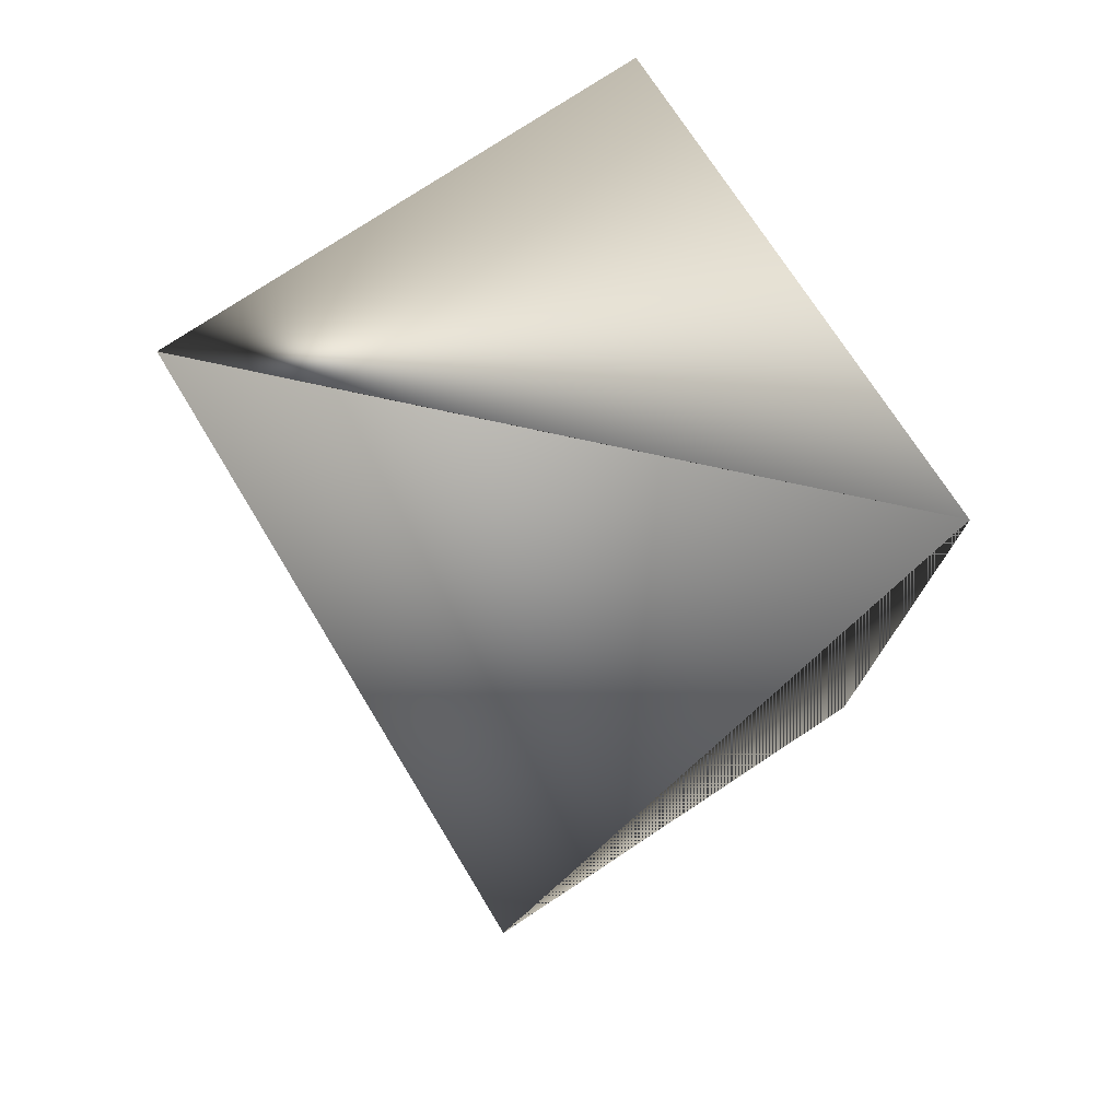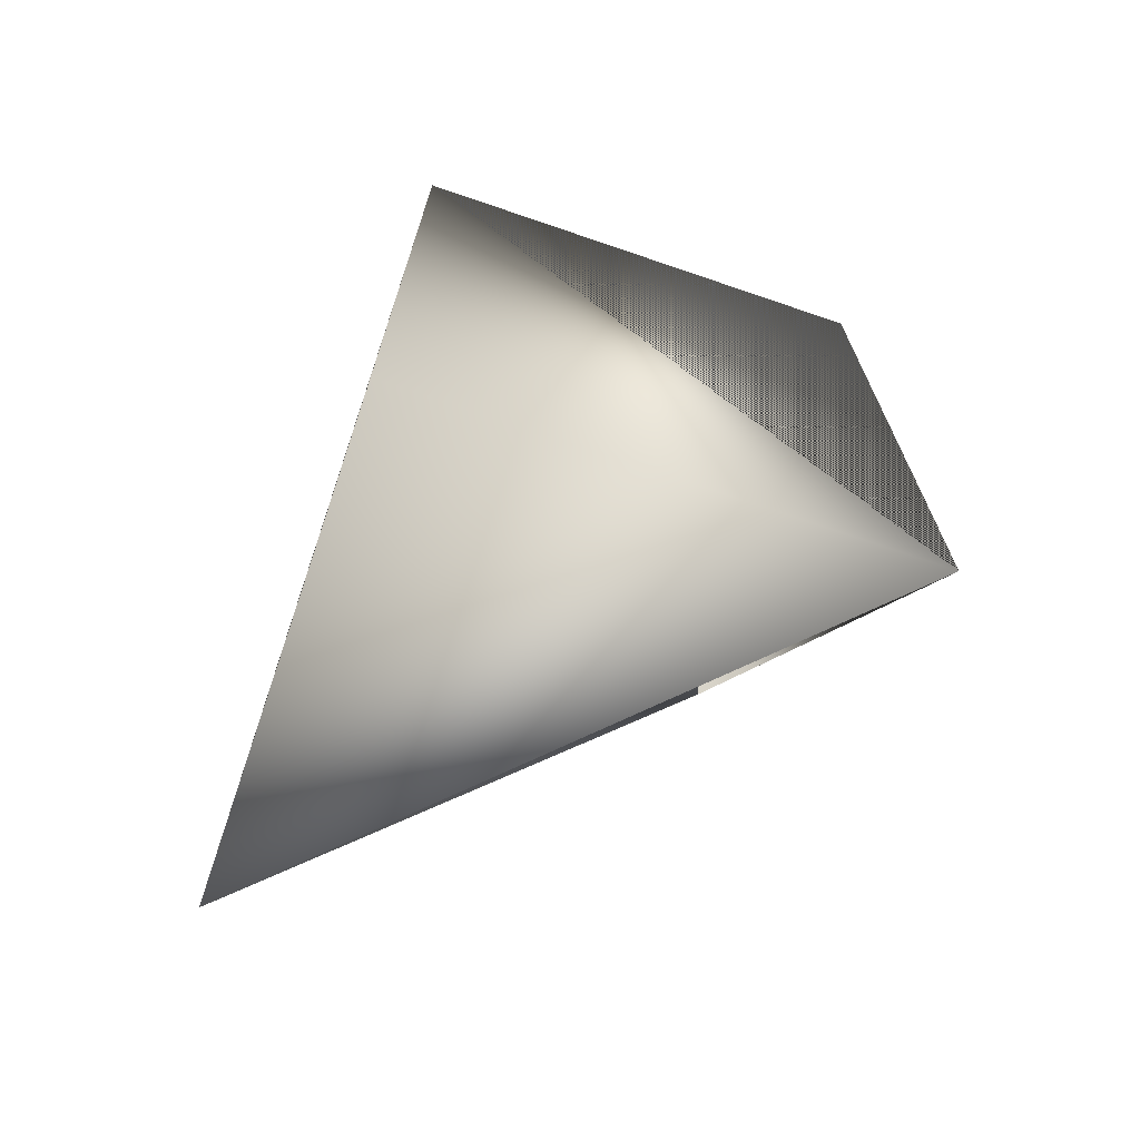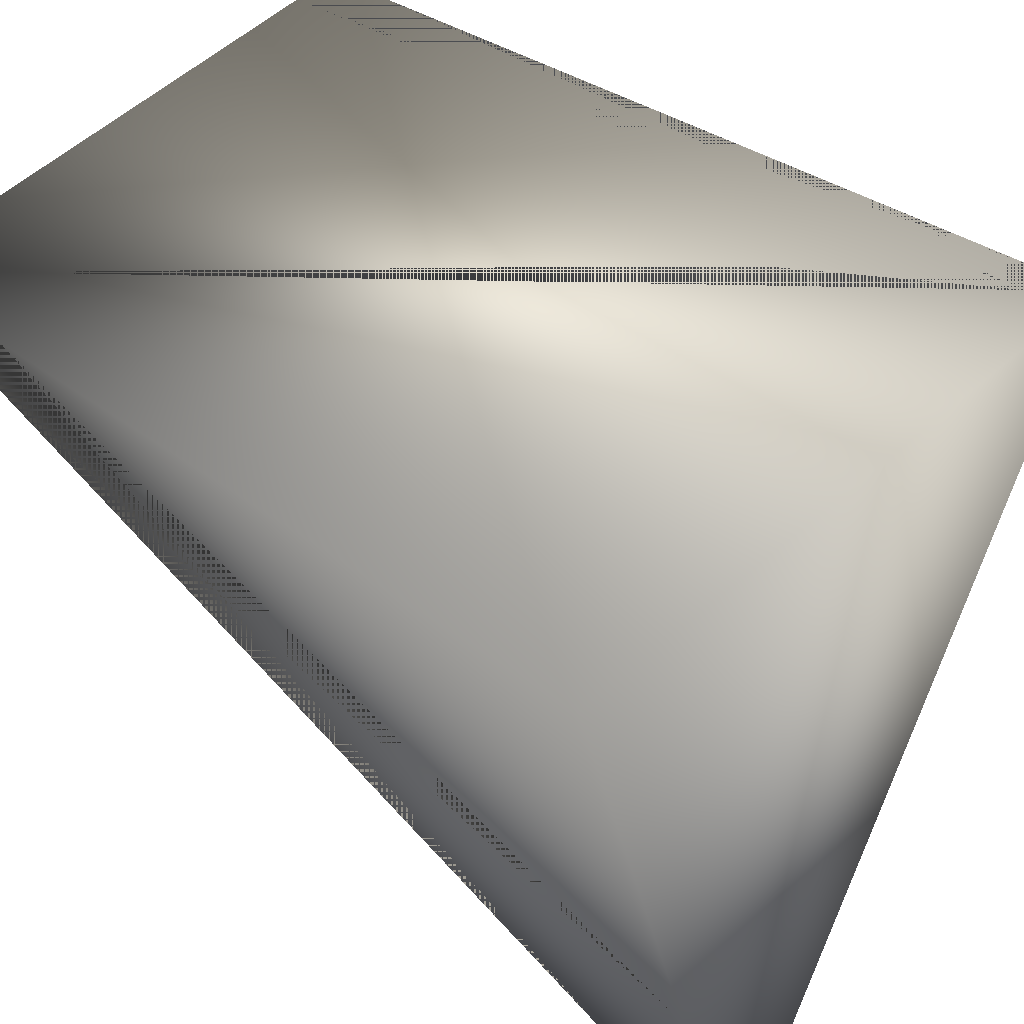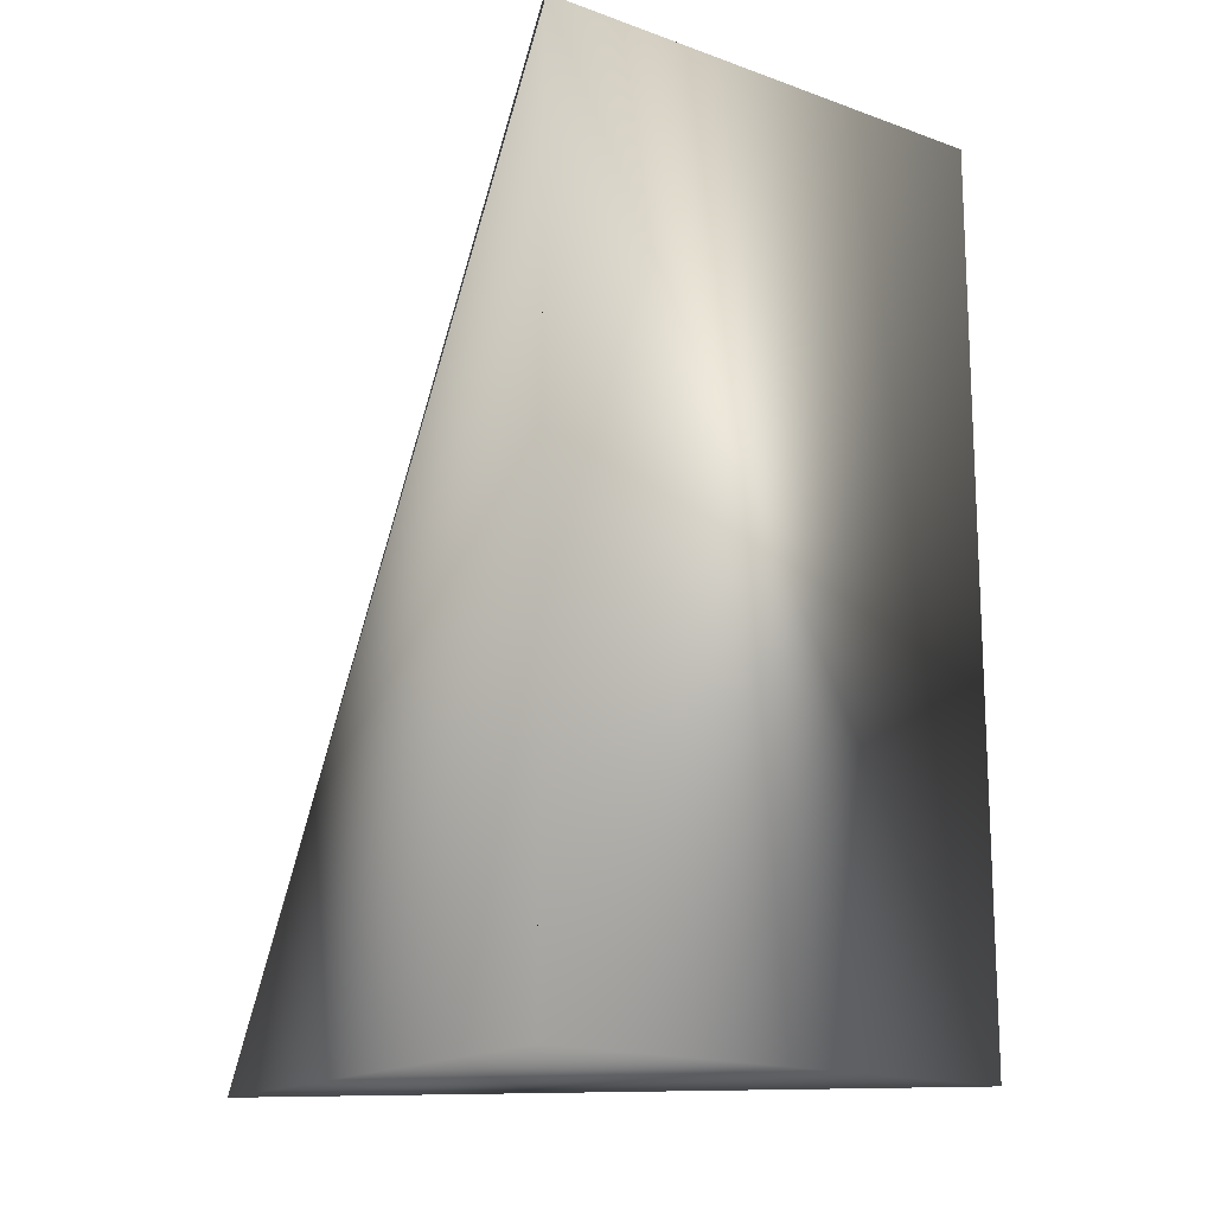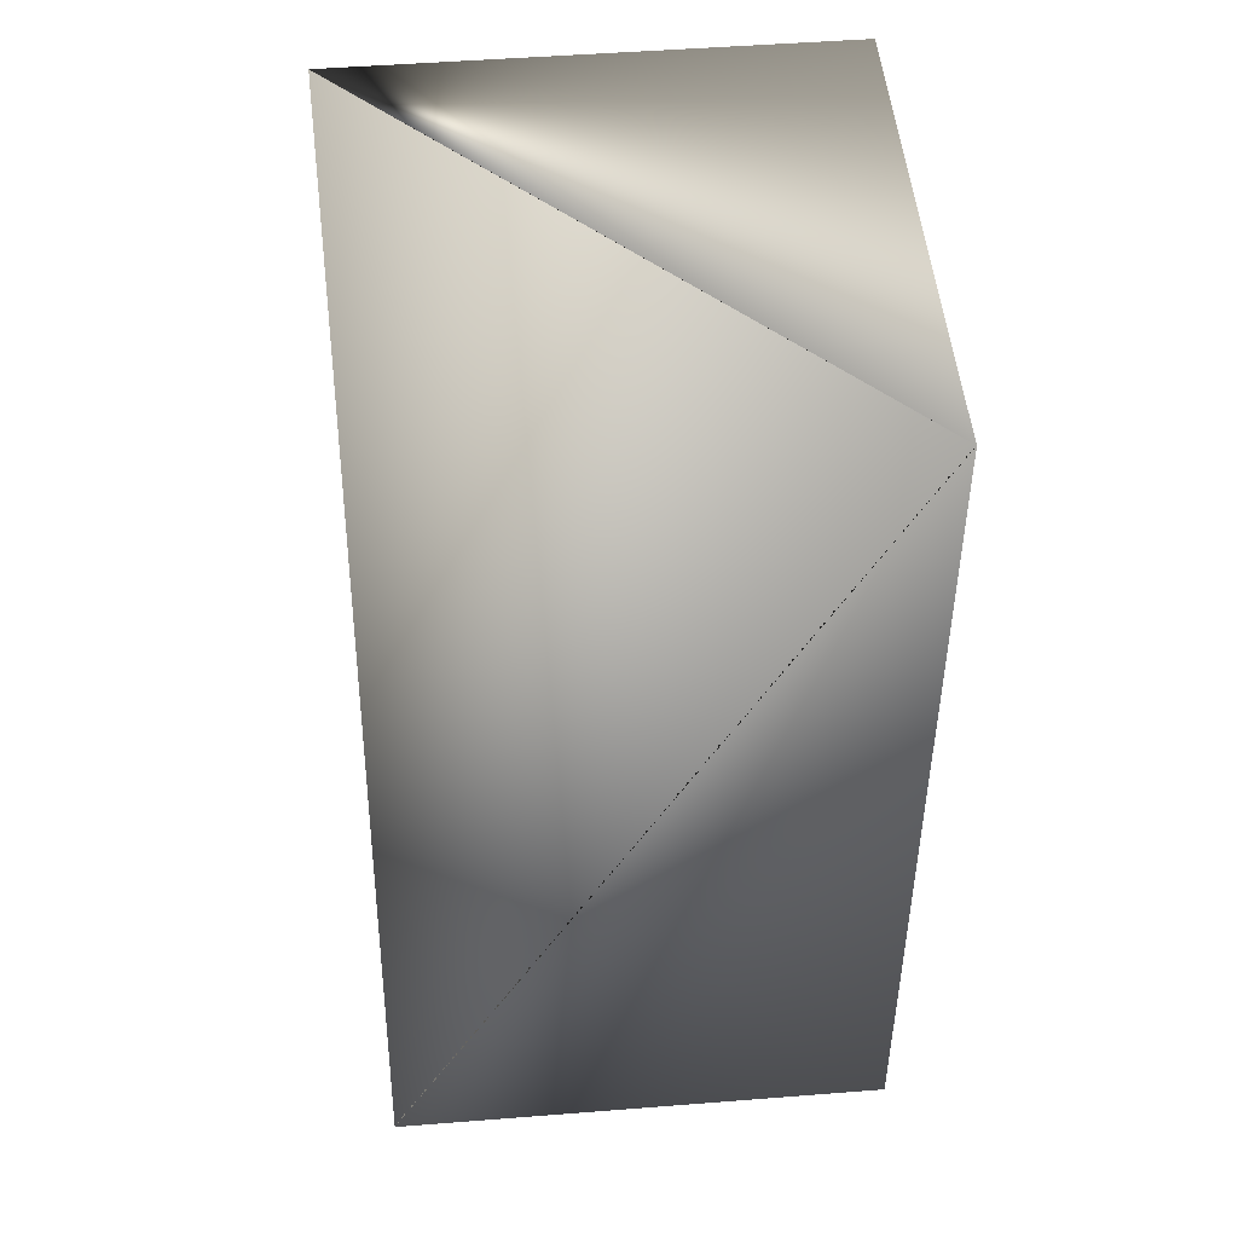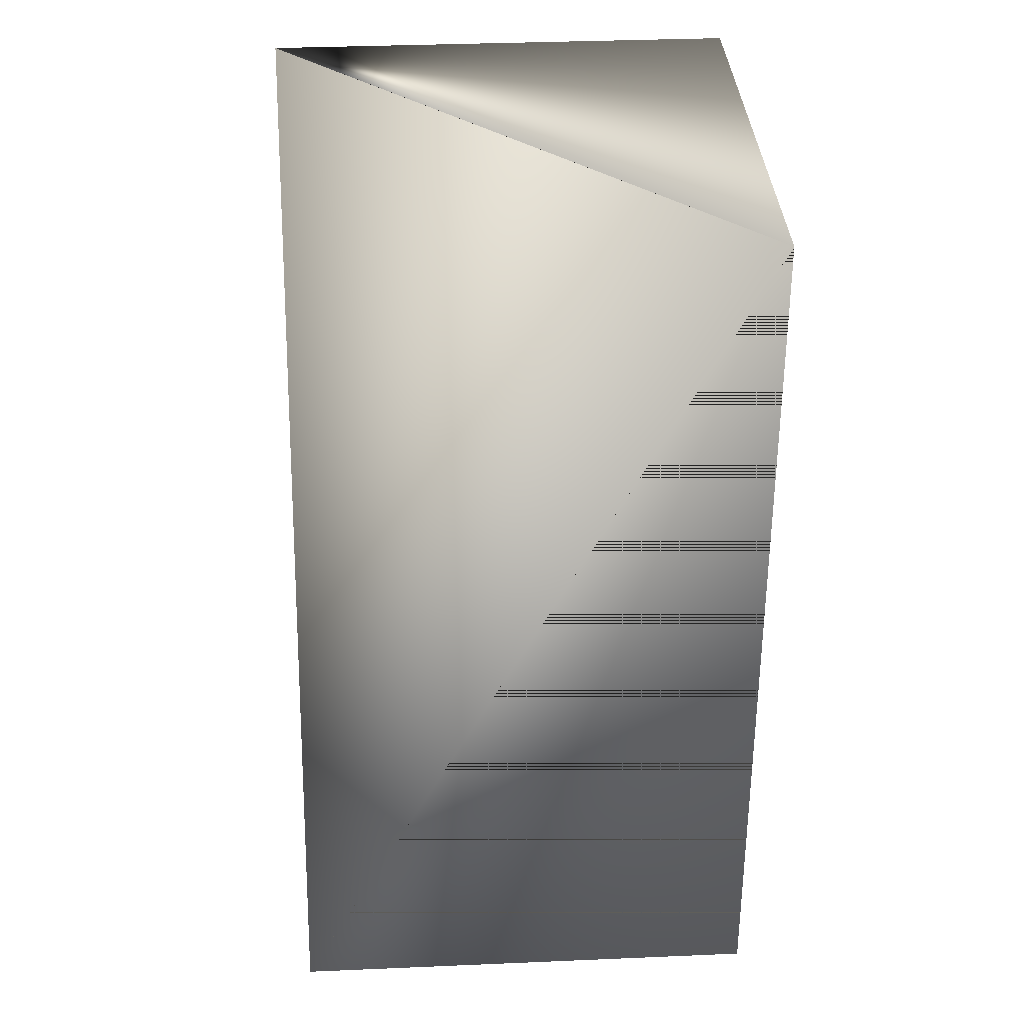
<metadata>
{"format":"obj","ext":"obj","renderer":"f3d","projection":"perspective","resolution":1024,"background":"white","views":[{"elev":76.6,"azim":37.8,"up":"+Z"},{"elev":-71.5,"azim":142.4,"up":"+Z"},{"elev":28.3,"azim":140.8,"up":"+Y"},{"elev":-16.7,"azim":124.5,"up":"+Z"},{"elev":48.7,"azim":66.2,"up":"+Z"},{"elev":34.2,"azim":67.9,"up":"+Z"}]}
</metadata>
<code>
v -0.02869 0.05872 0.1588
v -0.05853 -0.02908 0.3308
v -0.05851 -0.0291 0.3308
v -0.02872 0.05872 0.3308
v 0.06099 0.02824 0.3308
v 0.03115 -0.05955 0.1588
v 0.06099 0.02824 0.1588
f 1 2 3
f 1 4 5
f 1 3 5
f 1 5 2
f 1 5 4
f 1 6 4
f 1 4 5
f 1 7 6
f 1 5 7
f 5 7 6
f 5 6 3
f 5 6 3
f 5 4 6
f 5 3 6
f 5 3 6
f 5 6 4
f 5 6 3
f 6 4 5
f 6 5 3
f 6 7 5
f 6 5 4
f 2 4 6
f 2 7 5
f 2 5 4
f 2 6 7
f 2 5 6
f 2 6 3
f 3 6 5

</code>
